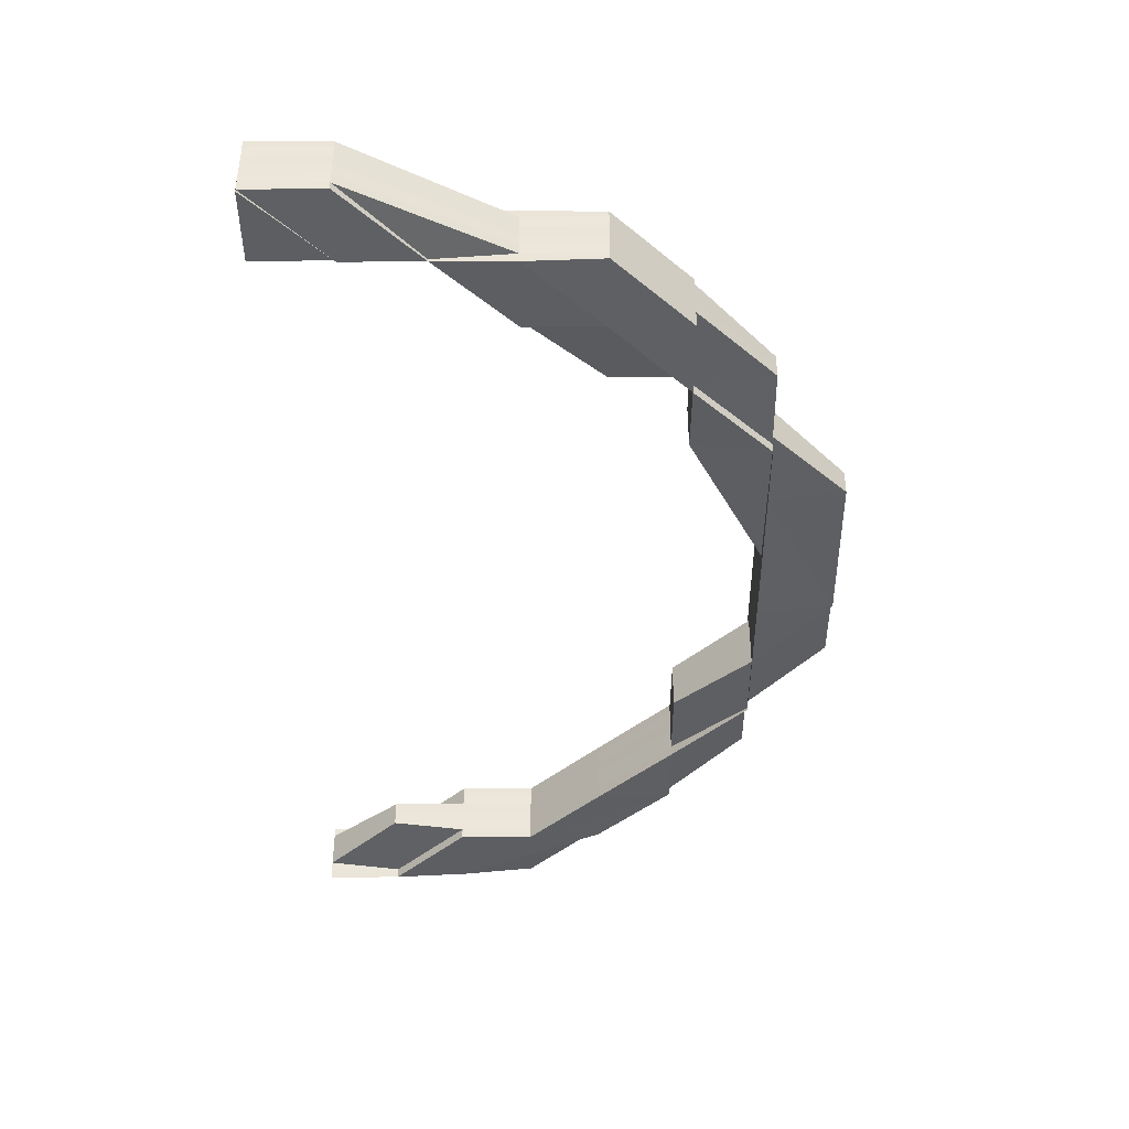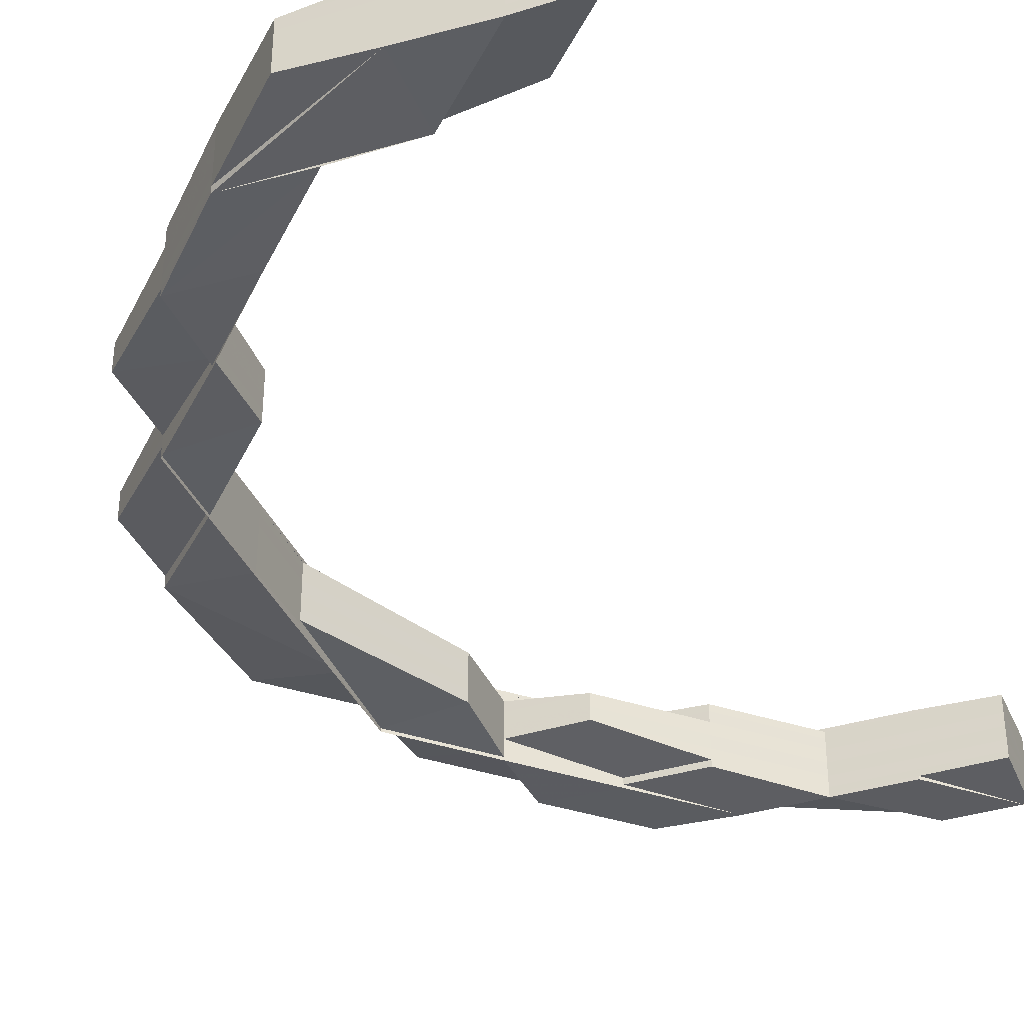
<metadata>
{"format":"obj","ext":"obj","renderer":"f3d","projection":"perspective","resolution":1024,"background":"white","views":[{"elev":48.1,"azim":179.4,"up":"+Y"},{"elev":-37.0,"azim":21.7,"up":"+Z"}]}
</metadata>
<code>
o 13846
v 2243 1867 10.1
v 2243 1867 10.1
v 2243 1867 10.1
v 2243 1867 10.1
v 2243 1867 10.09
v 2243 1867 10.1
v 2243 1867 10.09
v 2243 1867 10.09
v 2243 1867 10.09
v 2243 1867 10.09
v 2243 1867 10.09
v 2243 1867 10.09
v 2243 1867 10.09
v 2243 1867 10.09
v 2243 1867 10.09
v 2243 1867 10.09
v 2243 1867 10.1
v 2243 1867 10.09
v 2243 1867 10.09
v 2243 1867 10.09
v 2243 1867 10.09
v 2243 1867 10.09
v 2243 1867 10.09
v 2243 1867 10.1
v 2243 1867 10.1
v 2243 1867 10.1
v 2243 1867 10.09
v 2243 1867 10.09
v 2243 1867 10.1
v 2243 1867 10.09
v 2243 1867 10.1
v 2243 1867 10.09
v 2243 1867 10.09
v 2243 1867 10.09
v 2243 1867 10.09
v 2243 1867 10.09
v 2243 1867 10.09
v 2243 1867 10.09
v 2243 1867 10.09
v 2243 1867 10.09
v 2243 1867 10.09
v 2243 1867 10.09
v 2243 1867 10.09
v 2243 1867 10.09
v 2243 1867 10.09
v 2243 1867 10.09
v 2243 1867 10.09
v 2243 1867 10.09
v 2243 1867 10.09
v 2243 1867 10.09
v 2243 1867 10.1
v 2243 1867 10.09
v 2243 1867 10.09
v 2243 1867 10.09
v 2243 1867 10.09
v 2243 1867 10.09
v 2243 1867 10.1
v 2243 1867 10.09
v 2243 1867 10.09
v 2243 1867 10.09
v 2243 1867 10.09
v 2243 1867 10.09
v 2243 1867 10.09
v 2243 1867 10.09
v 2243 1867 10.09
v 2243 1867 10.09
v 2243 1867 10.09
v 2243 1867 10.09
v 2243 1867 10.09
v 2243 1867 10.09
v 2243 1867 10.09
v 2243 1867 10.09
v 2243 1867 10.09
v 2243 1867 10.09
v 2243 1867 10.09
v 2243 1867 10.09
v 2243 1867 10.09
v 2243 1867 10.09
v 2243 1867 10.09
v 2243 1867 10.1
v 2243 1867 10.09
v 2243 1867 10.09
v 2243 1867 10.1
v 2243 1867 10.09
v 2243 1867 10.1
v 2243 1867 10.1
v 2243 1867 10.1
v 2243 1867 10.1
v 2243 1867 10.1
v 2243 1867 10.1
v 2243 1867 10.1
v 2243 1867 10.1
v 2243 1867 10.1
v 2243 1867 10.1
v 2243 1867 10.1
v 2243 1867 10.1
v 2243 1867 10.1
v 2243 1867 10.1
v 2243 1867 10.1
v 2243 1867 10.1
v 2243 1867 10.1
v 2243 1867 10.1
v 2243 1867 10.1
v 2243 1867 10.1
v 2243 1867 10.1
v 2243 1867 10.1
v 2243 1867 10.1
v 2243 1867 10.1
v 2243 1867 10.1
v 2243 1867 10.1
v 2243 1867 10.1
v 2243 1867 10.1
v 2243 1867 10.1
v 2243 1867 10.1
v 2243 1867 10.1
v 2243 1867 10.1
v 2243 1867 10.1
v 2243 1867 10.1
v 2243 1867 10.1
v 2243 1867 10.1
v 2243 1867 10.1
v 2243 1867 10.1
v 2243 1867 10.1
v 2243 1867 10.1
v 2243 1867 10.1
v 2243 1867 10.1
v 2243 1867 10.1
v 2243 1867 10.1
v 2243 1867 10.1
v 2243 1867 10.1
v 2243 1867 10.1
v 2243 1867 10.1
v 2243 1867 10.1
v 2243 1867 10.1
v 2243 1867 10.1
v 2243 1867 10.1
v 2243 1867 10.1
v 2243 1867 10.1
v 2243 1867 10.1
v 2243 1867 10.1
v 2243 1867 10.1
v 2243 1867 10.1
v 2243 1867 10.1
v 2243 1867 10.09
v 2243 1867 10.09
v 2243 1867 10.1
v 2243 1867 10.09
v 2243 1867 10.09
v 2243 1867 10.09
v 2243 1867 10.1
v 2243 1867 10.1
v 2243 1867 10.09
v 2243 1867 10.09
v 2243 1867 10.09
v 2243 1867 10.09
v 2243 1867 10.1
v 2243 1867 10.1
v 2243 1867 10.1
v 2243 1867 10.09
v 2243 1867 10.09
v 2243 1867 10.1
v 2243 1867 10.1
v 2243 1867 10.1
v 2243 1867 10.1
v 2243 1867 10.1
v 2243 1867 10.1
v 2243 1867 10.1
v 2243 1867 10.1
v 2243 1867 10.1
v 2243 1867 10.1
v 2243 1867 10.1
v 2243 1867 10.1
v 2243 1867 10.1
v 2243 1867 10.1
v 2243 1867 10.1
v 2243 1867 10.1
v 2243 1867 10.1
v 2243 1867 10.1
v 2243 1867 10.1
v 2243 1867 10.1
v 2243 1867 10.1
v 2243 1867 10.1
v 2243 1867 10.1
v 2243 1867 10.1
v 2243 1867 10.1
v 2243 1867 10.1
v 2243 1867 10.1
v 2243 1867 10.1
v 2243 1867 10.1
v 2243 1867 10.1
v 2243 1867 10.1
v 2243 1867 10.1
v 2243 1867 10.1
v 2243 1867 10.1
v 2243 1867 10.1
v 2243 1867 10.1
v 2243 1867 10.1
v 2243 1867 10.1
v 2243 1867 10.1
v 2243 1867 10.1
v 2243 1867 10.1
v 2243 1867 10.1
v 2243 1867 10.1
v 2243 1867 10.1
v 2243 1867 10.1
v 2243 1867 10.1
v 2243 1867 10.1
v 2243 1867 10.1
v 2243 1867 10.1
v 2243 1867 10.1
v 2243 1867 10.1
v 2243 1867 10.1
v 2243 1867 10.1
v 2243 1867 10.1
v 2243 1867 10.1
v 2243 1867 10.1
v 2243 1867 10.1
v 2243 1867 10.1
v 2243 1867 10.1
v 2243 1867 10.1
v 2243 1867 10.1
v 2243 1867 10.1
v 2243 1867 10.1
v 2243 1867 10.1
v 2243 1867 10.1
v 2243 1867 10.1
v 2243 1867 10.1
v 2243 1867 10.1
v 2243 1867 10.1
v 2243 1867 10.1
v 2243 1867 10.1
v 2243 1867 10.1
v 2243 1867 10.1
v 2243 1867 10.1
v 2243 1867 10.1
v 2243 1867 10.1
v 2243 1867 10.1
v 2243 1867 10.1
v 2243 1867 10.1
v 2243 1867 10.1
v 2243 1867 10.1
v 2243 1867 10.1
v 2243 1867 10.1
v 2243 1867 10.1
v 2243 1867 10.1
v 2243 1867 10.1
v 2243 1867 10.1
v 2243 1867 10.1
v 2243 1867 10.1
v 2243 1867 10.1
v 2243 1867 10.1
v 2243 1867 10.1
v 2243 1867 10.1
v 2243 1867 10.1
v 2243 1867 10.1
v 2243 1867 10.1
v 2243 1867 10.1
v 2243 1867 10.1
v 2243 1867 10.1
v 2243 1867 10.1
v 2243 1867 10.1
v 2243 1867 10.1
v 2243 1867 10.1
v 2243 1867 10.1
v 2243 1867 10.1
v 2243 1867 10.1
v 2243 1867 10.1
v 2243 1867 10.1
v 2243 1867 10.1
v 2243 1867 10.1
v 2243 1867 10.1
v 2243 1867 10.1
v 2243 1867 10.1
v 2243 1867 10.1
v 2243 1867 10.1
v 2243 1867 10.1
v 2243 1867 10.1
v 2243 1867 10.1
v 2243 1867 10.1
v 2243 1867 10.1
v 2243 1867 10.1
v 2243 1867 10.1
v 2243 1867 10.1
v 2243 1867 10.1
v 2243 1867 10.1
v 2243 1867 10.1
v 2243 1867 10.1
v 2243 1867 10.1
v 2243 1867 10.1
v 2243 1867 10.1
v 2243 1867 10.1
v 2243 1867 10.1
v 2243 1867 10.1
v 2243 1867 10.1
v 2243 1867 10.1
v 2243 1867 10.1
v 2243 1867 10.1
v 2243 1867 10.1
v 2243 1867 10.1
v 2243 1867 10.1
v 2243 1867 10.1
v 2243 1867 10.1
v 2243 1867 10.1
v 2243 1867 10.1
v 2243 1867 10.1
v 2243 1867 10.1
v 2243 1867 10.1
v 2243 1867 10.1
v 2243 1867 10.1
v 2243 1867 10.09
v 2243 1867 10.09
v 2243 1867 10.1
v 2243 1867 10.1
v 2243 1867 10.09
v 2243 1867 10.09
v 2243 1867 10.09
v 2243 1867 10.09
v 2243 1867 10.09
v 2243 1867 10.09
v 2243 1867 10.09
v 2243 1867 10.09
v 2243 1867 10.09
v 2243 1867 10.09
v 2243 1867 10.09
v 2243 1867 10.09
v 2243 1867 10.09
v 2243 1867 10.09
v 2243 1867 10.09
v 2243 1867 10.09
v 2243 1867 10.09
v 2243 1867 10.09
v 2243 1867 10.09
v 2243 1867 10.09
v 2243 1867 10.09
v 2243 1867 10.09
v 2243 1867 10.1
v 2243 1867 10.09
v 2243 1867 10.09
v 2243 1867 10.09
v 2243 1867 10.09
v 2243 1867 10.09
v 2243 1867 10.09
v 2243 1867 10.09
v 2243 1867 10.09
v 2243 1867 10.09
v 2243 1867 10.1
v 2243 1867 10.09
v 2243 1867 10.09
v 2243 1867 10.09
v 2243 1867 10.09
v 2243 1867 10.09
v 2243 1867 10.09
v 2243 1867 10.1
v 2243 1867 10.09
v 2243 1867 10.1
v 2243 1867 10.1
v 2243 1867 10.1
v 2243 1867 10.1
v 2243 1867 10.1
v 2243 1867 10.1
v 2243 1867 10.1
v 2243 1867 10.1
v 2243 1867 10.1
v 2243 1867 10.09
v 2243 1867 10.1
v 2243 1867 10.1
v 2243 1867 10.1
v 2243 1867 10.1
v 2243 1867 10.1
v 2243 1867 10.1
v 2243 1867 10.1
v 2243 1867 10.1
v 2243 1867 10.1
v 2243 1867 10.1
v 2243 1867 10.09
v 2243 1867 10.1
v 2243 1867 10.1
v 2243 1867 10.1
v 2243 1867 10.1
v 2243 1867 10.1
v 2243 1867 10.1
v 2243 1867 10.1
v 2243 1867 10.1
v 2243 1867 10.1
v 2243 1867 10.1
v 2243 1867 10.1
v 2243 1867 10.1
v 2243 1867 10.1
v 2243 1867 10.1
v 2243 1867 10.1
v 2243 1867 10.1
v 2243 1867 10.1
v 2243 1867 10.1
v 2243 1867 10.1
v 2243 1867 10.1
v 2243 1867 10.1
v 2243 1867 10.1
v 2243 1867 10.1
v 2243 1867 10.1
v 2243 1867 10.1
v 2243 1867 10.1
v 2243 1867 10.1
v 2243 1867 10.1
v 2243 1867 10.1
v 2243 1867 10.1
v 2243 1867 10.1
v 2243 1867 10.1
v 2243 1867 10.1
v 2243 1867 10.1
v 2243 1867 10.1
v 2243 1867 10.1
v 2243 1867 10.1
v 2243 1867 10.1
v 2243 1867 10.1
v 2243 1867 10.1
v 2243 1867 10.1
v 2243 1867 10.1
v 2243 1867 10.1
v 2243 1867 10.1
v 2243 1867 10.1
v 2243 1867 10.1
v 2243 1867 10.1
v 2243 1867 10.1
v 2243 1867 10.1
v 2243 1867 10.1
v 2243 1867 10.1
v 2243 1867 10.1
v 2243 1867 10.1
v 2243 1867 10.1
v 2243 1867 10.1
v 2243 1867 10.1
v 2243 1867 10.1
v 2243 1867 10.1
v 2243 1867 10.1
v 2243 1867 10.1
v 2243 1867 10.1
v 2243 1867 10.1
v 2243 1867 10.1
v 2243 1867 10.1
v 2243 1867 10.1
v 2243 1867 10.1
v 2243 1867 10.1
v 2243 1867 10.1
v 2243 1867 10.09
v 2243 1867 10.1
v 2243 1867 10.1
v 2243 1867 10.09
v 2243 1867 10.09
v 2243 1867 10.09
v 2243 1867 10.09
v 2243 1867 10.09
v 2243 1867 10.1
v 2243 1867 10.1
v 2243 1867 10.1
v 2243 1867 10.1
v 2243 1867 10.1
v 2243 1867 10.1
v 2243 1867 10.1
v 2243 1867 10.1
v 2243 1867 10.1
v 2243 1867 10.1
v 2243 1867 10.09
v 2243 1867 10.1
v 2243 1867 10.1
v 2243 1867 10.1
v 2243 1867 10.1
v 2243 1867 10.1
v 2243 1867 10.1
v 2243 1867 10.1
v 2243 1867 10.09
v 2243 1867 10.09
v 2243 1867 10.09
v 2243 1867 10.09
v 2243 1867 10.09
v 2243 1867 10.09
v 2243 1867 10.09
v 2243 1867 10.09
v 2243 1867 10.09
v 2243 1867 10.09
v 2243 1867 10.09
v 2243 1867 10.09
v 2243 1867 10.09
v 2243 1867 10.09
v 2243 1867 10.09
v 2243 1867 10.09
v 2243 1867 10.09
v 2243 1867 10.09
v 2243 1867 10.09
v 2243 1867 10.09
v 2243 1867 10.09
v 2243 1867 10.09
v 2243 1867 10.09
v 2243 1867 10.09
v 2243 1867 10.09
v 2243 1867 10.09
v 2243 1867 10.09
v 2243 1867 10.09
v 2243 1867 10.09
v 2243 1867 10.09
v 2243 1867 10.09
v 2243 1867 10.09
v 2243 1867 10.1
v 2243 1867 10.1
v 2243 1867 10.09
v 2243 1867 10.09
v 2243 1867 10.09
v 2243 1867 10.1
v 2243 1867 10.1
v 2243 1867 10.1
v 2243 1867 10.09
v 2243 1867 10.09
v 2243 1867 10.1
v 2243 1867 10.1
v 2243 1867 10.1
v 2243 1867 10.1
v 2243 1867 10.1
v 2243 1867 10.1
v 2243 1867 10.1
v 2243 1867 10.1
v 2243 1867 10.09
v 2243 1867 10.09
v 2243 1867 10.09
v 2243 1867 10.09
v 2243 1867 10.09
v 2243 1867 10.09
v 2243 1867 10.09
v 2243 1867 10.09
v 2243 1867 10.09
v 2243 1867 10.09
v 2243 1867 10.09
v 2243 1867 10.09
v 2243 1867 10.09
v 2243 1867 10.09
v 2243 1867 10.09
v 2243 1867 10.09
v 2243 1867 10.1
v 2243 1867 10.09
v 2243 1867 10.09
v 2243 1867 10.09
v 2243 1867 10.09
v 2243 1867 10.1
v 2243 1867 10.09
v 2243 1867 10.1
v 2243 1867 10.09
v 2243 1867 10.09
v 2243 1867 10.1
v 2243 1867 10.09
v 2243 1867 10.09
v 2243 1867 10.09
v 2243 1867 10.09
v 2243 1867 10.09
v 2243 1867 10.09
v 2243 1867 10.09
v 2243 1867 10.09
v 2243 1867 10.09
v 2243 1867 10.09
v 2243 1867 10.09
v 2243 1867 10.09
v 2243 1867 10.09
v 2243 1867 10.09
v 2243 1867 10.09
v 2243 1867 10.09
v 2243 1867 10.09
v 2243 1867 10.09
v 2243 1867 10.09
v 2243 1867 10.09
v 2243 1867 10.09
v 2243 1867 10.09
v 2243 1867 10.1
v 2243 1867 10.1
v 2243 1867 10.1
v 2243 1867 10.1
v 2243 1867 10.09
v 2243 1867 10.1
v 2243 1867 10.1
v 2243 1867 10.1
v 2243 1867 10.1
v 2243 1867 10.09
v 2243 1867 10.09
v 2243 1867 10.1
v 2243 1867 10.1
v 2243 1867 10.09
v 2243 1867 10.09
v 2243 1867 10.09
v 2243 1867 10.09
v 2243 1867 10.09
v 2243 1867 10.09
v 2243 1867 10.09
v 2243 1867 10.09
v 2243 1867 10.09
v 2243 1867 10.09
v 2243 1867 10.1
v 2243 1867 10.1
v 2243 1867 10.1
v 2243 1867 10.1
v 2243 1867 10.1
v 2243 1867 10.1
v 2243 1867 10.1
v 2243 1867 10.1
v 2243 1867 10.1
v 2243 1867 10.1
v 2243 1867 10.1
v 2243 1867 10.1
v 2243 1867 10.1
v 2243 1867 10.1
v 2243 1867 10.1
v 2243 1867 10.1
v 2243 1867 10.1
v 2243 1867 10.1
v 2243 1867 10.1
v 2243 1867 10.1
v 2243 1867 10.1
v 2243 1867 10.1
v 2243 1867 10.1
v 2243 1867 10.1
v 2243 1867 10.1
v 2243 1867 10.09
v 2243 1867 10.1
v 2243 1867 10.1
v 2243 1867 10.1
v 2243 1867 10.1
v 2243 1867 10.1
v 2243 1867 10.09
v 2243 1867 10.09
v 2243 1867 10.09
v 2243 1867 10.09
v 2243 1867 10.09
v 2243 1867 10.09
v 2243 1867 10.1
v 2243 1867 10.1
v 2243 1867 10.09
v 2243 1867 10.09
v 2243 1867 10.1
v 2243 1867 10.1
v 2243 1867 10.1
v 2243 1867 10.1
v 2243 1867 10.1
v 2243 1867 10.1
v 2243 1867 10.1
v 2243 1867 10.1
v 2243 1867 10.1
v 2243 1867 10.09
v 2243 1867 10.09
v 2243 1867 10.09
v 2243 1867 10.09
v 2243 1867 10.09
v 2243 1867 10.09
f 1 2 3
f 3 4 1
f 5 4 3
f 3 6 7
f 8 9 7
f 8 9 10
f 9 11 12
f 9 13 14
f 6 15 14
f 16 13 17
f 16 18 19
f 20 21 19
f 18 22 23
f 21 22 23
f 2 6 24
f 2 25 6
f 25 26 6
f 6 26 27
f 27 28 29
f 26 30 27
f 26 31 30
f 5 30 32
f 32 33 5
f 34 35 32
f 35 36 33
f 32 37 38
f 39 40 38
f 41 42 40
f 43 41 44
f 45 33 44
f 33 46 27
f 33 47 46
f 48 47 33
f 36 49 47
f 47 50 46
f 46 50 51
f 47 52 50
f 53 52 47
f 49 54 52
f 54 55 52
f 56 51 57
f 52 58 50
f 52 59 58
f 55 60 58
f 61 60 62
f 62 63 64
f 65 66 63
f 60 66 67
f 68 65 69
f 68 70 71
f 72 67 73
f 74 73 75
f 76 77 75
f 78 72 79
f 80 72 78
f 31 80 78
f 31 81 82
f 80 83 84
f 85 86 83
f 87 80 31
f 87 88 80
f 88 89 80
f 88 85 89
f 90 88 87
f 91 85 88
f 90 91 88
f 92 91 93
f 91 94 85
f 95 90 87
f 96 90 97
f 95 87 98
f 98 87 31
f 98 31 26
f 25 98 26
f 99 95 98
f 99 98 25
f 100 95 99
f 96 101 102
f 103 104 102
f 105 106 104
f 107 108 104
f 109 108 110
f 111 107 112
f 113 114 96
f 113 114 115
f 114 116 117
f 114 118 119
f 118 120 119
f 121 118 122
f 118 123 124
f 119 125 126
f 127 125 101
f 128 119 129
f 129 130 131
f 132 133 129
f 132 127 133
f 134 132 129
f 135 127 132
f 134 129 136
f 137 132 134
f 137 135 132
f 136 129 138
f 139 137 134
f 140 134 136
f 139 134 140
f 140 136 141
f 142 137 139
f 143 135 137
f 142 143 137
f 144 143 142
f 145 144 142
f 145 142 146
f 146 142 139
f 60 147 146
f 144 148 143
f 149 148 144
f 146 139 150
f 150 139 140
f 151 146 150
f 152 146 151
f 58 152 151
f 149 153 148
f 154 153 149
f 153 155 148
f 148 155 156
f 148 156 143
f 143 156 135
f 155 157 156
f 156 158 135
f 156 157 158
f 135 158 127
f 159 160 157
f 158 161 127
f 127 161 162
f 162 163 164
f 165 166 163
f 165 167 168
f 169 165 170
f 169 171 172
f 173 171 174
f 175 173 176
f 177 178 174
f 179 180 178
f 181 177 176
f 182 183 179
f 181 94 184
f 183 185 186
f 187 186 188
f 189 187 190
f 189 191 181
f 191 192 193
f 194 195 189
f 196 197 192
f 195 198 199
f 198 183 199
f 199 196 200
f 201 200 202
f 202 203 204
f 183 205 206
f 205 207 206
f 207 208 209
f 210 205 211
f 205 212 213
f 206 214 215
f 216 217 214
f 218 219 216
f 220 219 221
f 221 222 223
f 224 225 222
f 226 227 223
f 4 228 229
f 4 51 228
f 228 230 231
f 228 232 230
f 51 232 228
f 232 233 234
f 1 228 235
f 235 234 236
f 237 238 236
f 239 240 238
f 235 241 1
f 242 243 235
f 242 243 244
f 245 246 244
f 243 247 248
f 246 247 248
f 249 241 231
f 249 250 241
f 251 250 249
f 252 253 251
f 251 254 250
f 253 255 254
f 256 254 251
f 255 257 258
f 259 258 260
f 254 261 250
f 262 257 263
f 264 262 265
f 264 266 267
f 266 268 269
f 270 271 261
f 250 261 272
f 250 272 241
f 241 272 2
f 241 2 229
f 272 25 2
f 272 99 25
f 261 99 272
f 261 100 99
f 273 100 261
f 273 274 100
f 100 275 276
f 262 277 100
f 277 262 138
f 138 274 259
f 138 263 278
f 279 278 280
f 279 138 256
f 136 138 279
f 141 136 279
f 281 280 282
f 141 279 281
f 281 279 283
f 284 281 285
f 286 141 281
f 286 281 287
f 288 286 284
f 289 286 288
f 290 291 288
f 292 141 286
f 292 140 141
f 293 292 286
f 150 140 292
f 294 292 293
f 294 150 292
f 232 294 293
f 151 150 294
f 295 294 232
f 295 151 294
f 51 295 232
f 58 151 295
f 50 295 51
f 50 58 295
f 296 297 298
f 296 297 299
f 297 300 301
f 297 302 303
f 304 305 306
f 307 308 306
f 309 310 311
f 312 313 310
f 314 315 316
f 314 317 318
f 317 319 320
f 314 321 322
f 323 321 324
f 325 323 326
f 327 328 322
f 317 329 328
f 330 331 327
f 331 329 332
f 333 329 332
f 334 332 324
f 335 334 326
f 336 334 335
f 337 333 338
f 339 333 340
f 339 341 342
f 339 341 343
f 341 344 345
f 346 347 343
f 347 348 349
f 343 350 351
f 352 349 351
f 353 354 352
f 355 356 350
f 357 358 348
f 359 357 355
f 360 359 355
f 359 361 357
f 361 362 357
f 362 363 364
f 365 366 361
f 367 361 359
f 368 367 359
f 368 359 360
f 369 367 370
f 361 371 362
f 372 371 361
f 371 373 362
f 373 374 375
f 372 376 371
f 371 377 373
f 376 377 371
f 377 378 373
f 379 376 380
f 377 381 378
f 376 382 377
f 382 381 377
f 383 382 376
f 384 383 376
f 385 386 384
f 387 383 384
f 388 385 389
f 387 390 383
f 383 391 382
f 392 393 383
f 394 392 387
f 395 394 396
f 391 397 382
f 382 397 381
f 391 398 397
f 389 209 399
f 400 401 389
f 389 401 402
f 402 403 404
f 401 403 405
f 401 406 403
f 403 407 408
f 403 409 407
f 406 410 403
f 411 406 412
f 406 413 410
f 413 414 409
f 415 413 406
f 416 415 406
f 415 417 413
f 418 415 416
f 417 419 413
f 413 419 390
f 417 420 419
f 419 421 390
f 419 422 421
f 421 423 424
f 421 424 425
f 426 421 427
f 426 428 429
f 430 431 428
f 432 433 426
f 434 435 432
f 436 437 421
f 437 435 438
f 436 437 438
f 439 436 419
f 439 436 438
f 440 439 438
f 440 439 417
f 441 440 438
f 441 440 442
f 442 443 417
f 442 417 415
f 418 442 415
f 444 441 438
f 444 441 445
f 445 442 418
f 445 446 442
f 447 444 438
f 448 447 438
f 447 444 449
f 450 447 449
f 449 451 445
f 452 445 418
f 449 445 452
f 452 418 453
f 453 418 416
f 453 416 454
f 454 455 456
f 457 453 454
f 457 454 458
f 459 452 453
f 459 453 457
f 460 459 457
f 460 457 461
f 462 459 463
f 464 457 465
f 465 466 467
f 468 469 464
f 470 452 459
f 470 449 452
f 471 470 459
f 472 449 470
f 473 470 471
f 473 472 470
f 474 472 473
f 475 473 471
f 475 476 477
f 478 473 479
f 479 480 481
f 482 483 480
f 484 483 485
f 486 484 487
f 486 488 489
f 488 490 491
f 489 492 493
f 494 495 493
f 496 497 495
f 498 499 492
f 500 498 501
f 502 498 500
f 500 501 473
f 503 502 500
f 438 502 503
f 504 500 473
f 503 500 504
f 504 473 505
f 506 504 505
f 507 503 504
f 507 504 506
f 508 438 503
f 508 503 507
f 509 438 508
f 506 510 511
f 512 509 508
f 513 509 512
f 514 508 507
f 512 508 514
f 515 507 506
f 514 507 515
f 397 512 514
f 397 514 381
f 381 514 515
f 398 512 397
f 398 513 512
f 381 515 378
f 516 513 398
f 433 516 398
f 517 516 518
f 518 398 519
f 378 515 520
f 515 506 520
f 520 506 521
f 520 521 522
f 523 524 522
f 525 526 523
f 526 527 528
f 529 527 530
f 531 528 532
f 533 529 534
f 534 511 532
f 534 524 535
f 535 520 534
f 536 520 535
f 524 537 538
f 539 540 537
f 541 538 542
f 538 477 543
f 544 538 545
f 546 544 547
f 544 545 548
f 548 545 154
f 354 544 548
f 547 548 549
f 549 548 550
f 548 551 552
f 553 554 549
f 555 556 551
f 554 557 153
f 557 555 153
f 153 558 559
f 555 560 561
f 562 560 558
f 563 560 558
f 564 563 565
f 566 561 567
f 568 562 566
f 85 569 570
f 94 569 85
f 94 203 569
f 569 571 570
f 203 360 569
f 569 360 571
f 570 572 573
f 360 574 572
f 575 576 360
f 577 578 579
f 580 581 578
f 582 583 584
f 583 585 586
f 587 588 589
f 588 590 591
f 161 177 162
f 161 592 177
f 592 593 177
f 177 593 594
f 593 187 594
f 593 595 596
f 597 598 595
f 599 598 600
f 601 600 602
f 603 604 600
f 605 604 606
f 607 603 608
f 609 597 610
f 610 611 593
f 610 458 611
f 592 610 593
f 612 610 592
f 613 609 612
f 612 461 610
f 614 612 592
f 614 592 161
f 158 614 161
f 157 614 158
f 615 612 614
f 157 615 614
f 615 616 612
f 617 615 157
f 538 616 615
f 617 538 615
f 618 619 620
f 621 622 619
f 623 624 625
f 624 626 627
f 628 629 630
f 631 632 629
f 633 634 635
f 636 637 638
f 639 640 641
f 642 643 644
f 645 646 647

</code>
